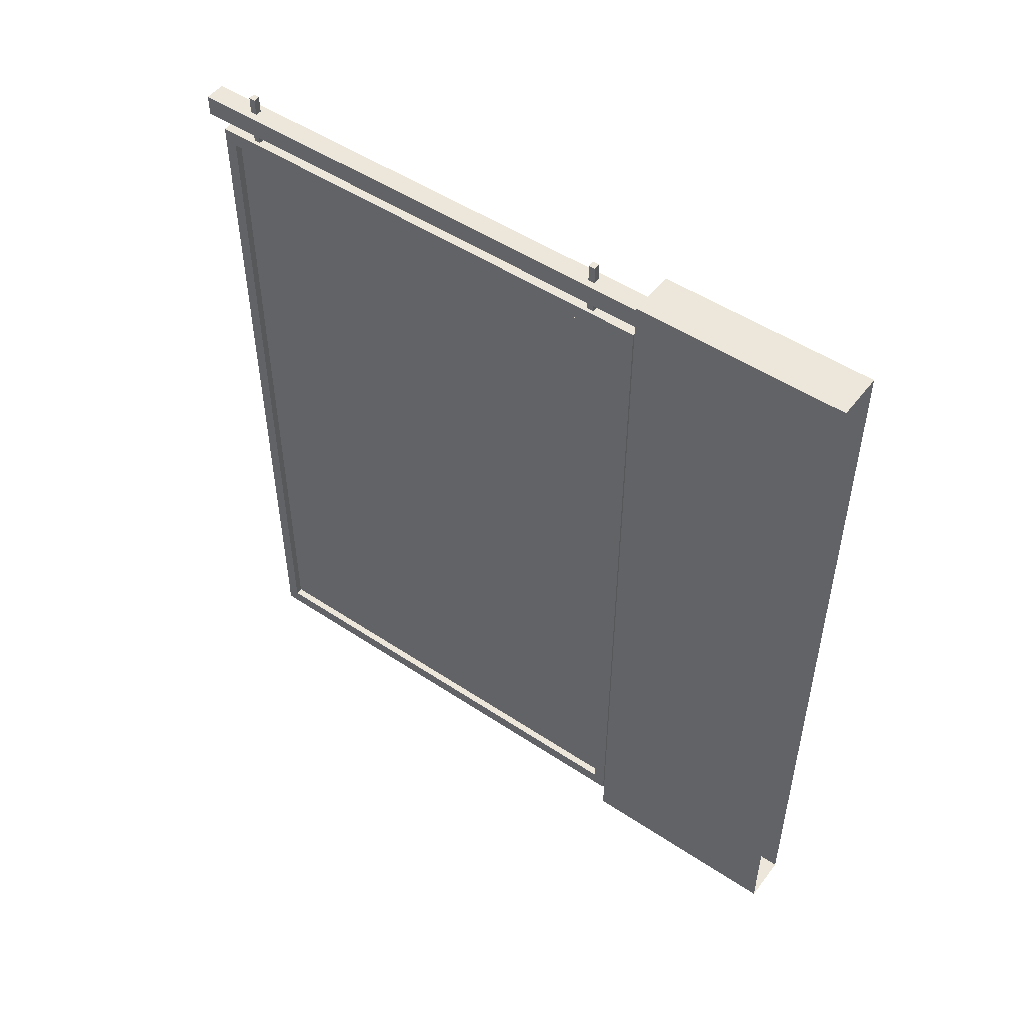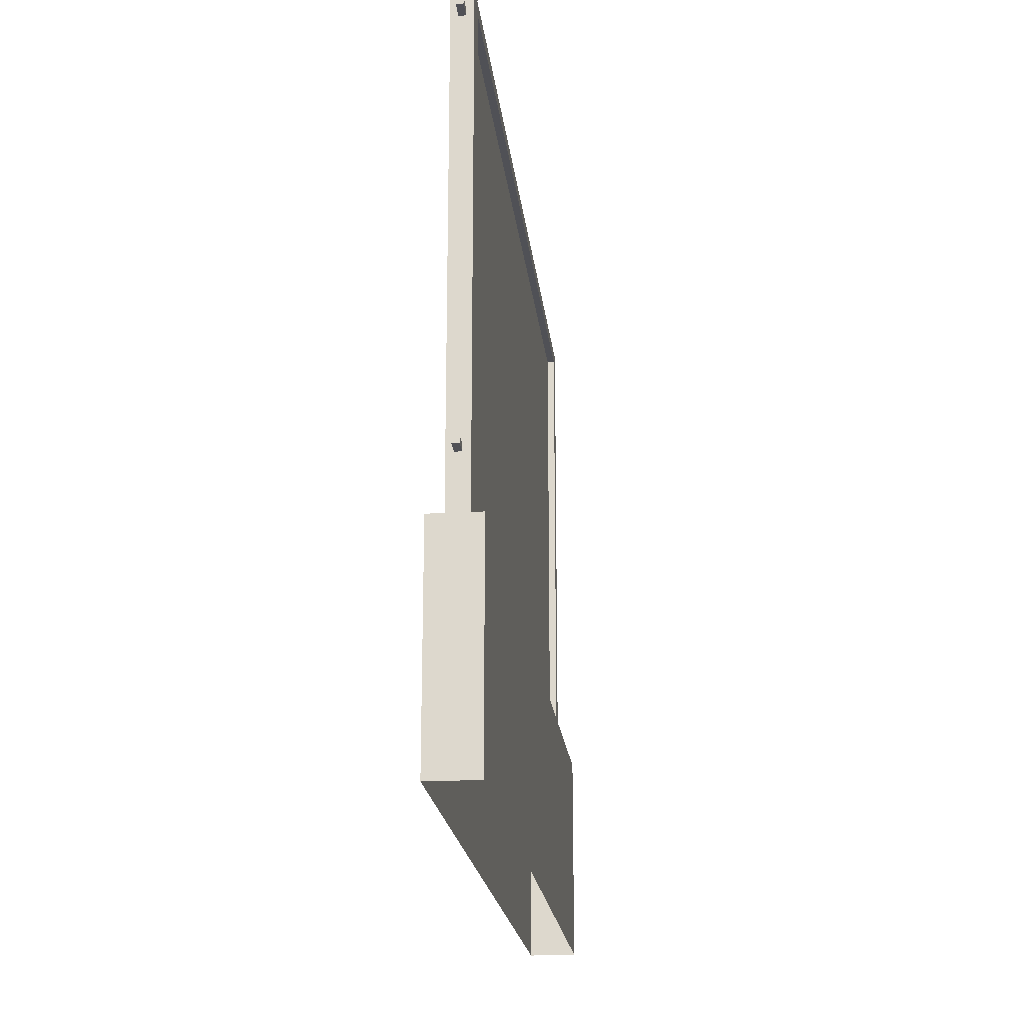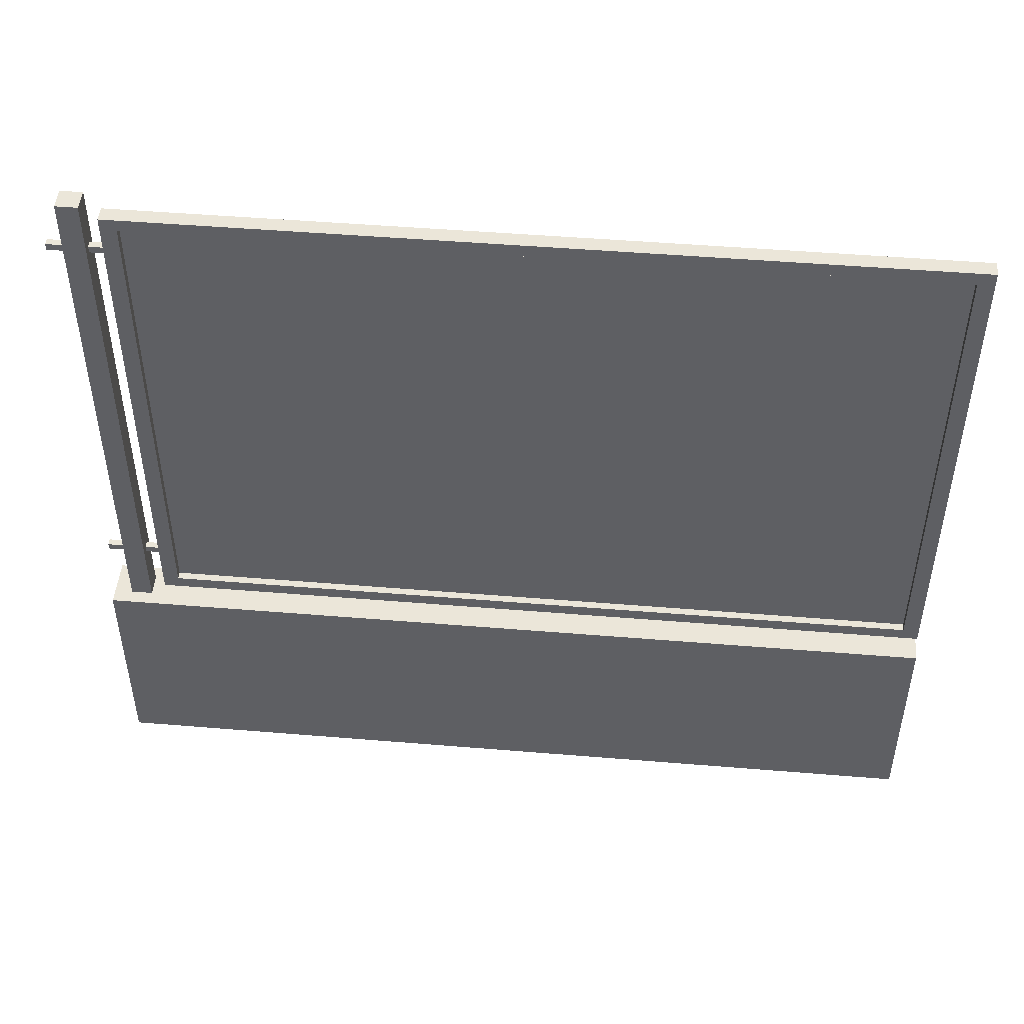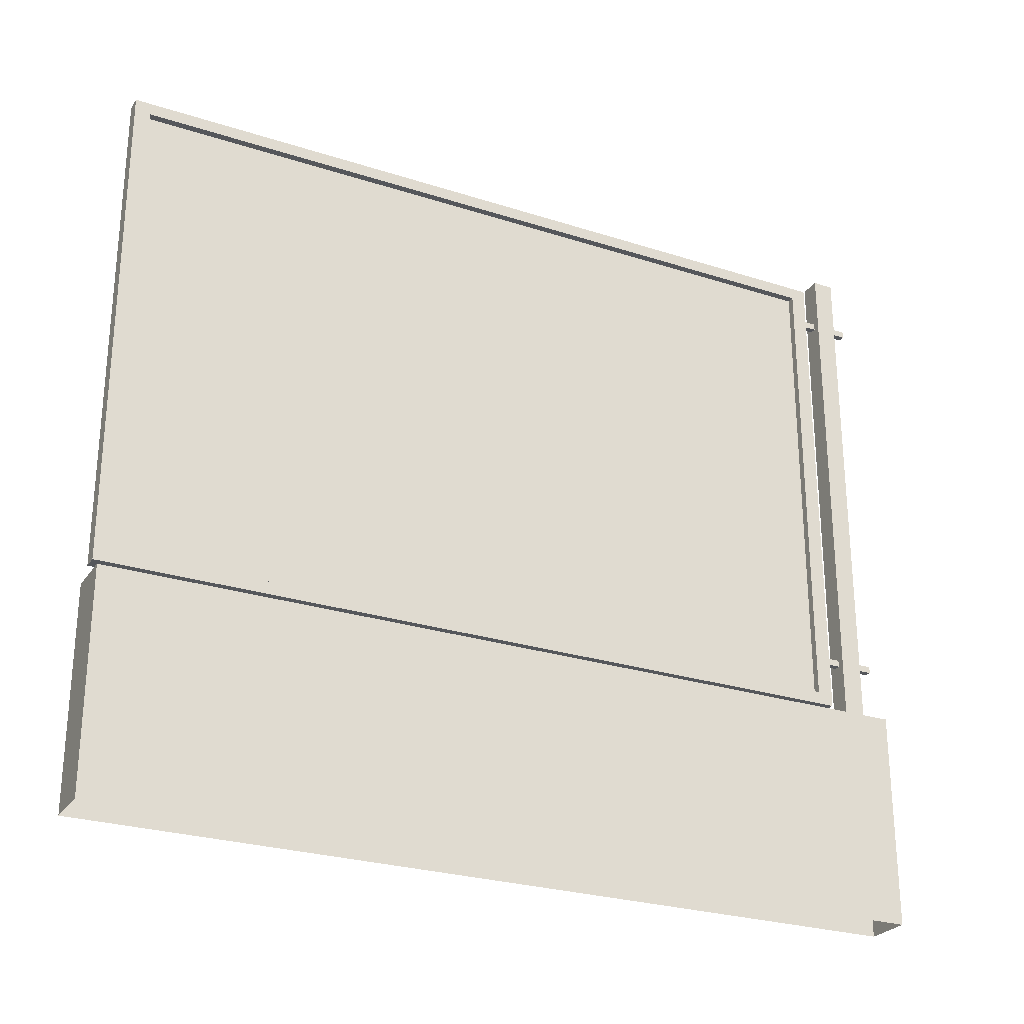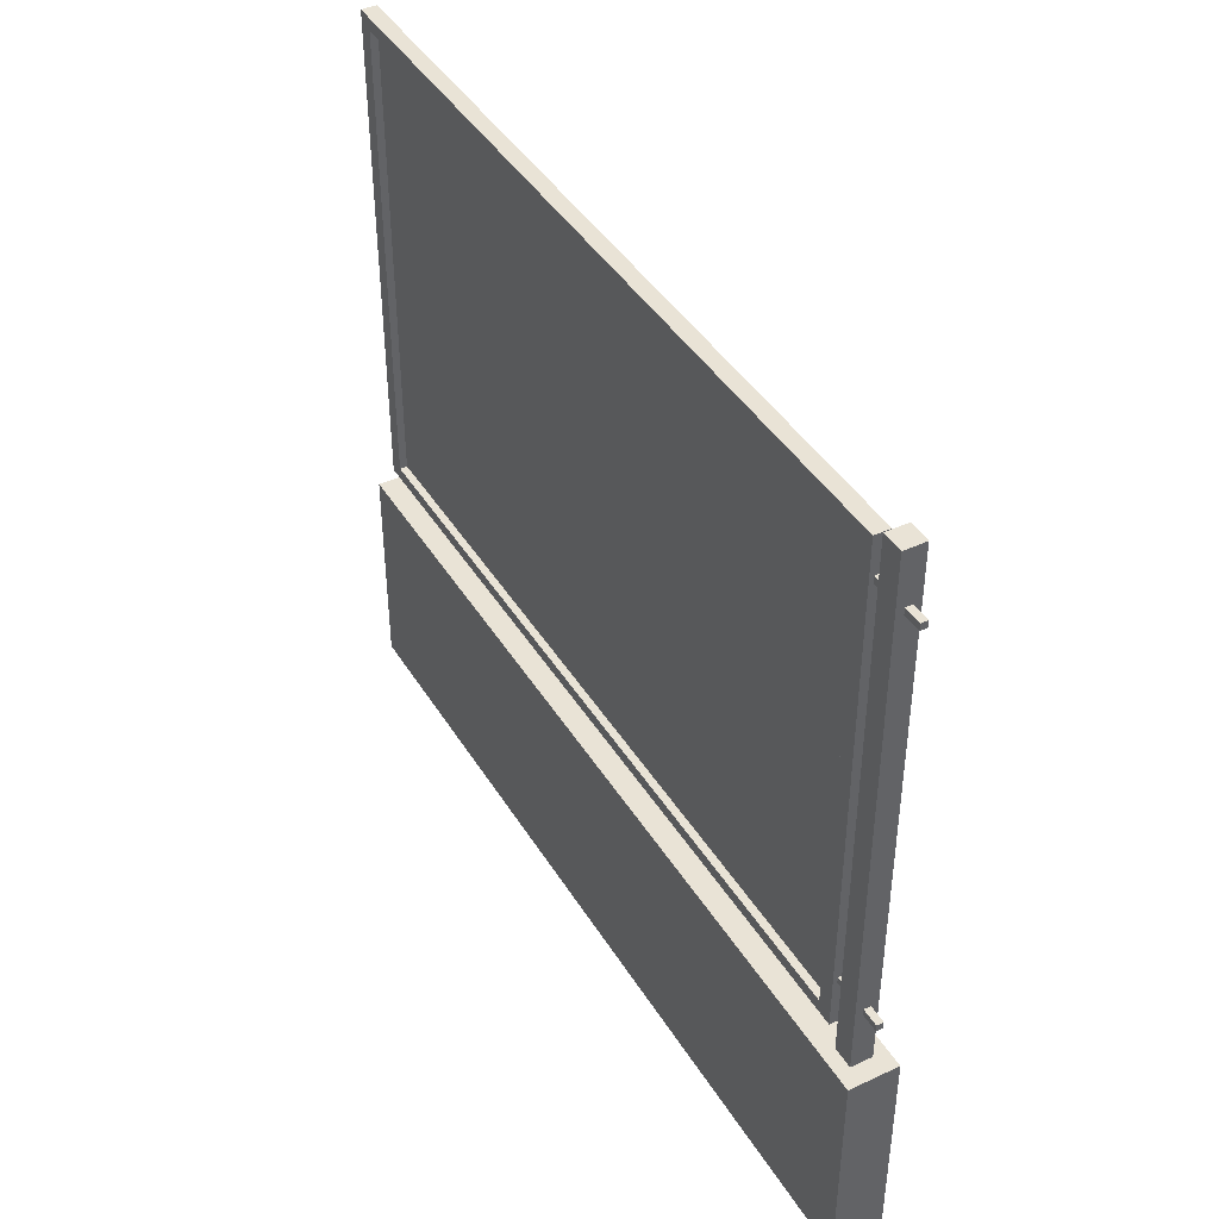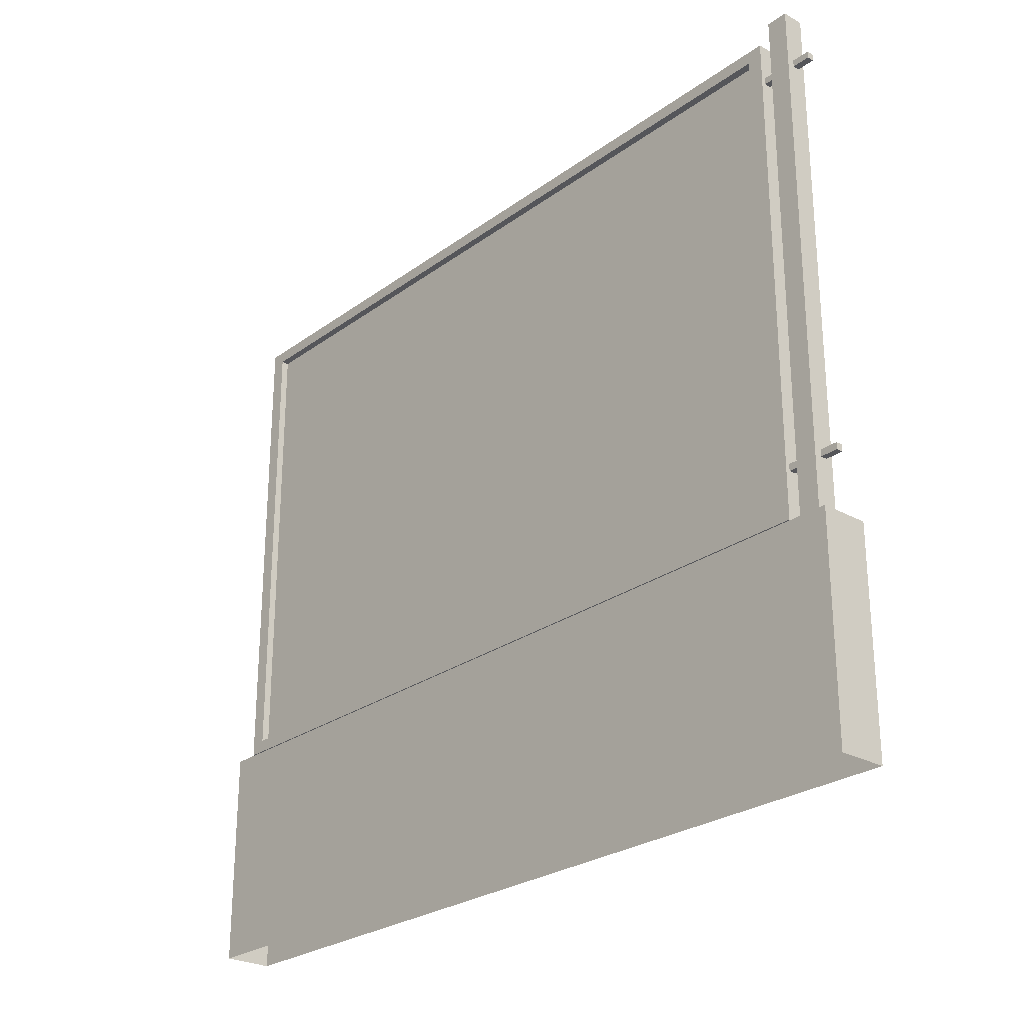
<metadata>
{"format":"obj","ext":"obj","renderer":"f3d","projection":"perspective","resolution":1024,"background":"white","views":[{"elev":50.3,"azim":-53.9,"up":"+Z"},{"elev":-20.4,"azim":6.2,"up":"+Y"},{"elev":48.2,"azim":95.3,"up":"+Y"},{"elev":-26.5,"azim":-116.8,"up":"+Y"},{"elev":42.1,"azim":-29.1,"up":"+Y"},{"elev":-26.1,"azim":-41.3,"up":"+Y"}]}
</metadata>
<code>
v 0 0.3131 -0.1615
v 0 0.3131 -2.858
v -0 2.016 -0.1615
v -0 2.016 -2.858
f 1 2 4 3
v 0.03789 0.2279 0.02268
v 0.03789 0.2279 -0.0531
v 0.03789 2.113 0.02268
v 0.03789 2.113 -0.0531
v -0.03789 2.113 0.02268
v -0.03789 2.113 -0.0531
v -0.03789 0.2279 0.02268
v -0.03789 0.2279 -0.0531
v 0.01204 0.4394 0.08641
v 0.01204 0.4394 0.02268
v 0.01204 0.4635 0.08641
v 0.01204 0.4635 0.02268
v -0.01204 0.4635 0.08641
v -0.01204 0.4635 0.02268
v -0.01204 0.4394 0.08641
v -0.01204 0.4394 0.02268
v 0.01204 1.906 0.08641
v 0.01204 1.906 0.02268
v 0.01204 1.93 0.08641
v 0.01204 1.93 0.02268
v -0.01204 1.93 0.08641
v -0.01204 1.93 0.02268
v -0.01204 1.906 0.08641
v -0.01204 1.906 0.02268
v 0.01204 1.906 -0.0531
v 0.01204 1.906 -0.1055
v 0.01204 1.93 -0.0531
v 0.01204 1.93 -0.1055
v -0.01204 1.93 -0.0531
v -0.01204 1.93 -0.1055
v -0.01204 1.906 -0.0531
v -0.01204 1.906 -0.1055
v 0.01204 0.4394 -0.0531
v 0.01204 0.4394 -0.1055
v 0.01204 0.4635 -0.0531
v 0.01204 0.4635 -0.1055
v -0.01204 0.4635 -0.0531
v -0.01204 0.4635 -0.1055
v -0.01204 0.4394 -0.0531
v -0.01204 0.4394 -0.1055
v 0.02694 0.2686 -0.1055
v 0.02694 0.2686 -2.914
v 0.02694 2.06 -0.1055
v 0.02694 2.06 -2.914
v -0.02694 2.06 -0.1055
v -0.02694 2.06 -2.914
v -0.02694 0.2686 -0.1055
v -0.02694 0.2686 -2.914
v 0.02694 2.016 -0.1615
v 0.02694 2.016 -2.858
v -0.02694 2.016 -2.858
v -0.02694 2.016 -0.1615
v -0.02694 0.3131 -0.1615
v -0.02694 0.3131 -2.858
v 0.02694 0.3131 -2.858
v 0.02694 0.3131 -0.1615
f 5 6 8 7
f 7 8 10 9
f 9 10 12 11
f 6 12 10 8
f 11 5 7 9
f 13 14 16 15
f 15 16 18 17
f 17 18 20 19
f 19 20 14 13
f 15 17 19 13
f 21 22 24 23
f 23 24 26 25
f 25 26 28 27
f 27 28 22 21
f 23 25 27 21
f 29 30 32 31
f 31 32 34 33
f 33 34 36 35
f 35 36 30 29
f 37 38 40 39
f 39 40 42 41
f 41 42 44 43
f 43 44 38 37
f 60 45 46 59
f 48 47 53 54
f 50 49 47 48
f 56 49 50 55
f 52 51 57 58
f 46 45 51 52
f 51 45 47 49
f 57 51 49 56
f 52 58 55 50
f 48 46 52 50
f 59 46 48 54
f 47 45 60 53
f 57 56 53 60
f 58 57 60 59
f 55 58 59 54
f 56 55 54 53
v 0.08641 -0.5449 0.08641
v 0.08641 -0.5449 -2.914
v 0.08641 0.2279 0.08641
v 0.08641 0.2279 -2.914
v -0.08641 0.2279 0.08641
v -0.08641 0.2279 -2.914
v -0.08641 -0.5449 0.08641
v -0.08641 -0.5449 -2.914
f 61 62 64 63
f 63 64 66 65
f 65 66 68 67
f 62 68 66 64
f 67 61 63 65

</code>
